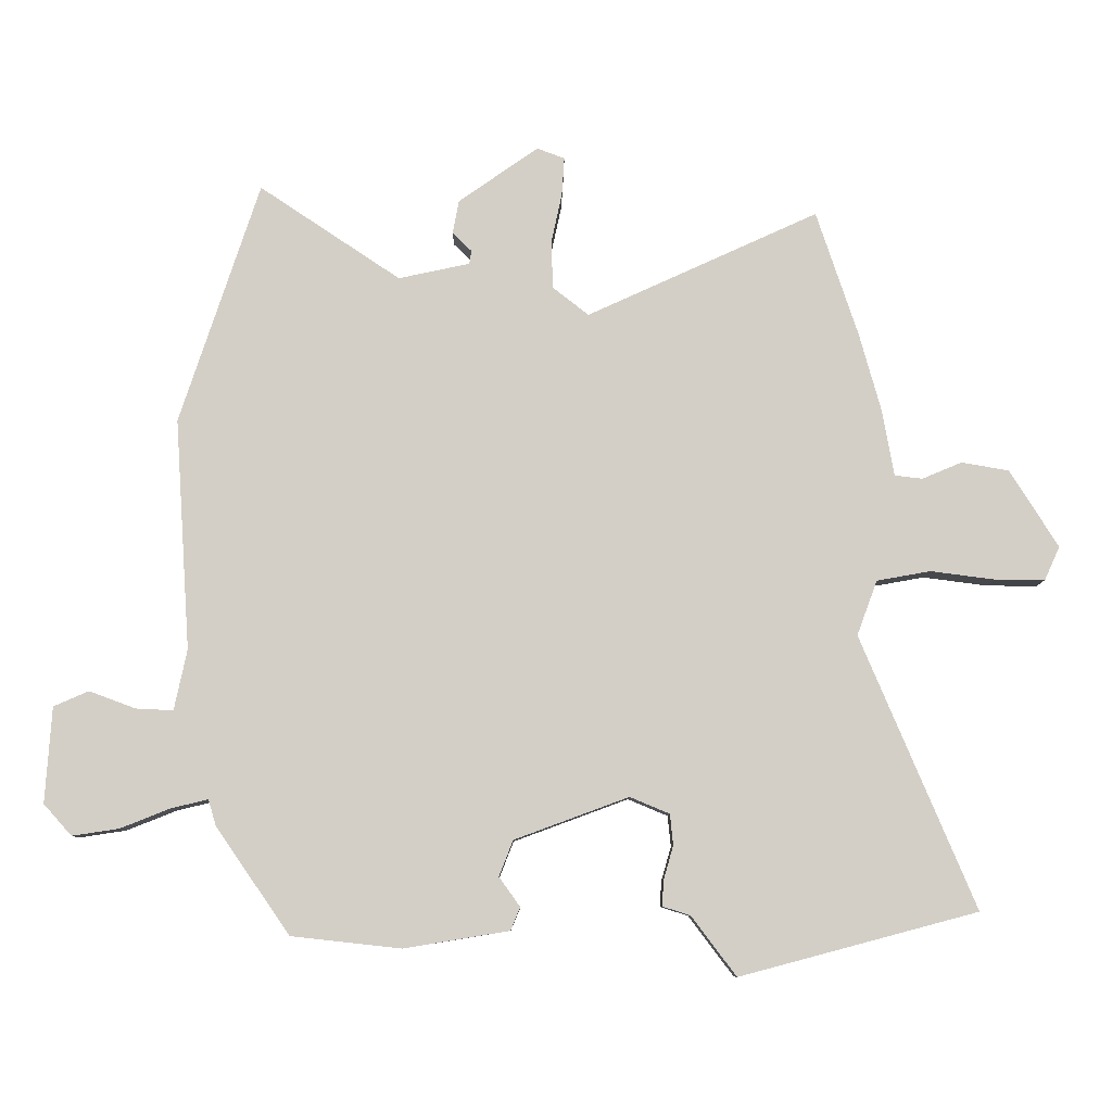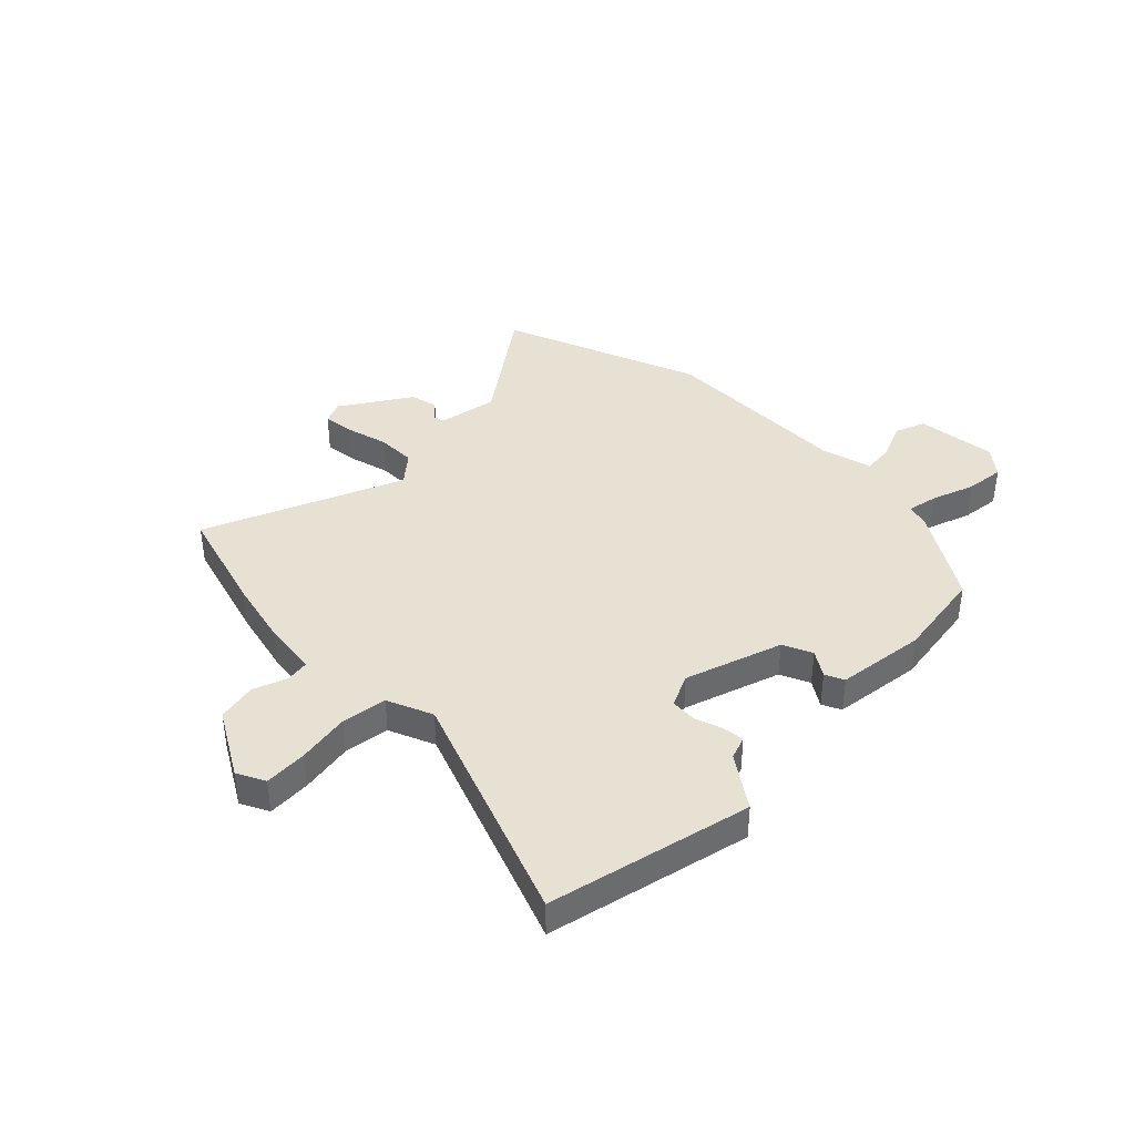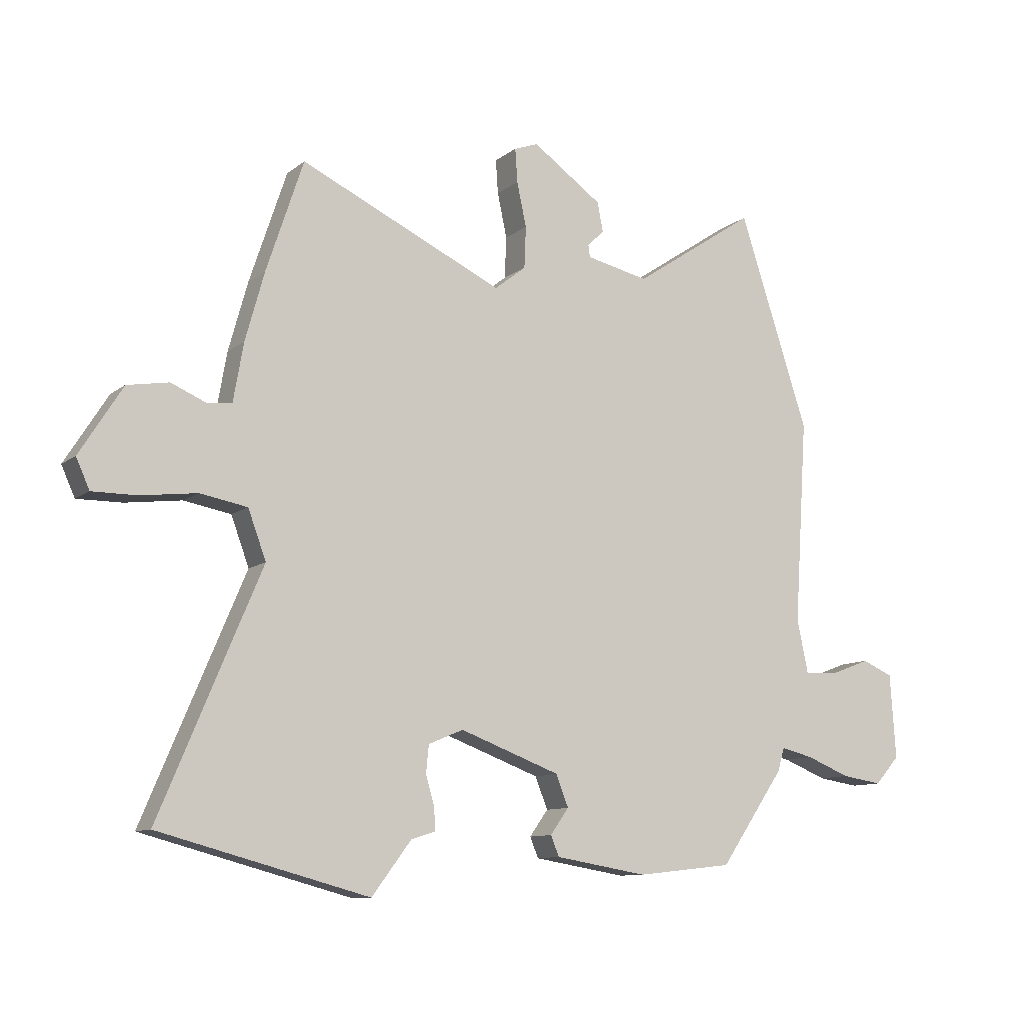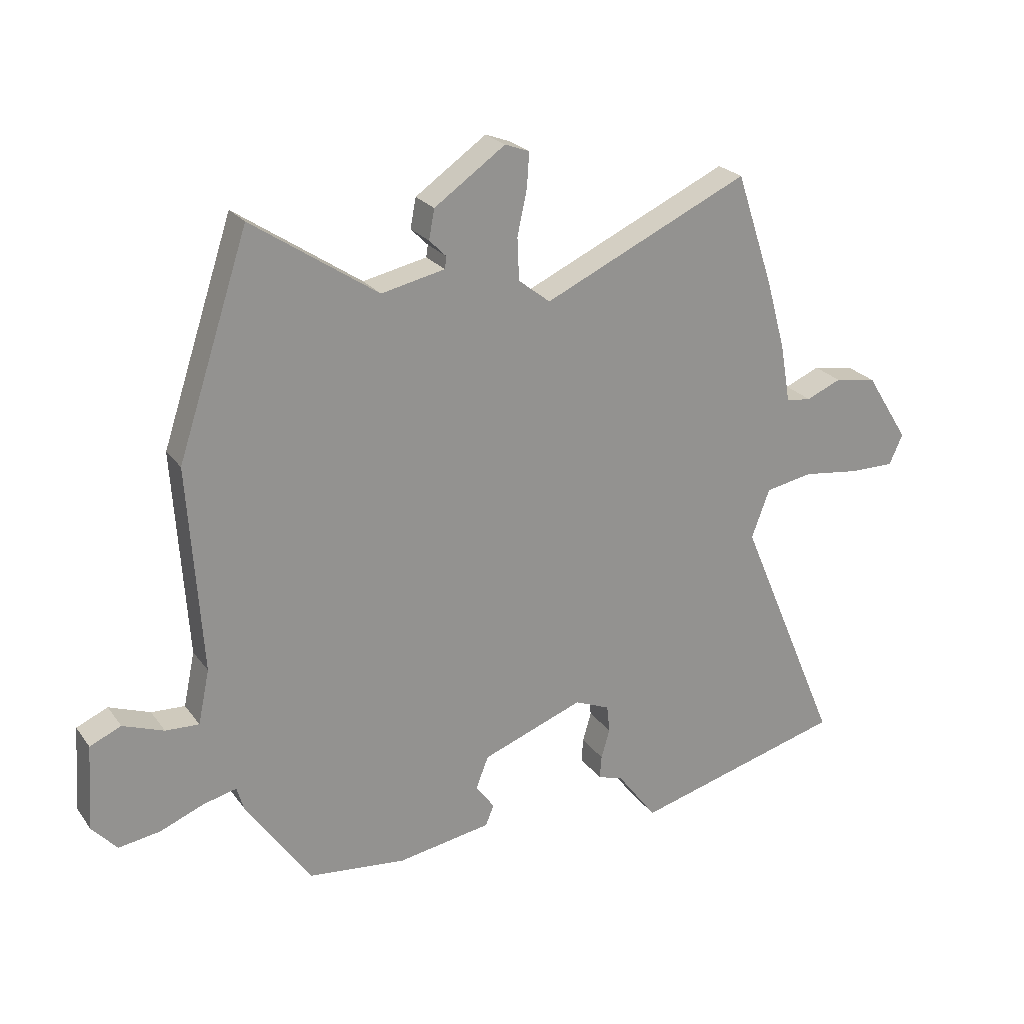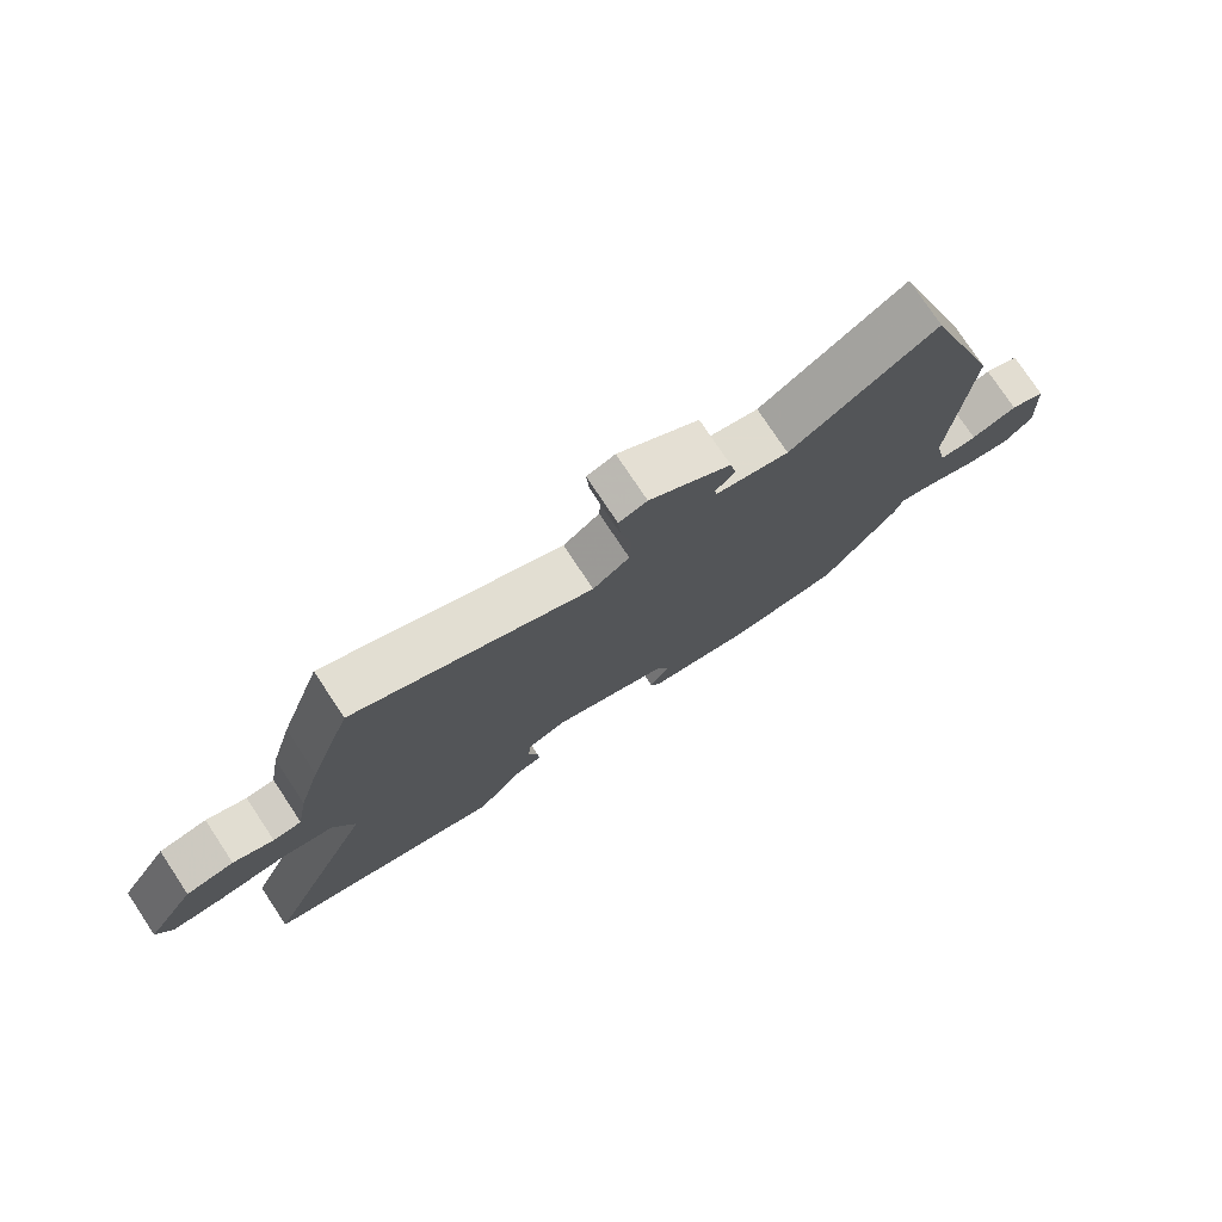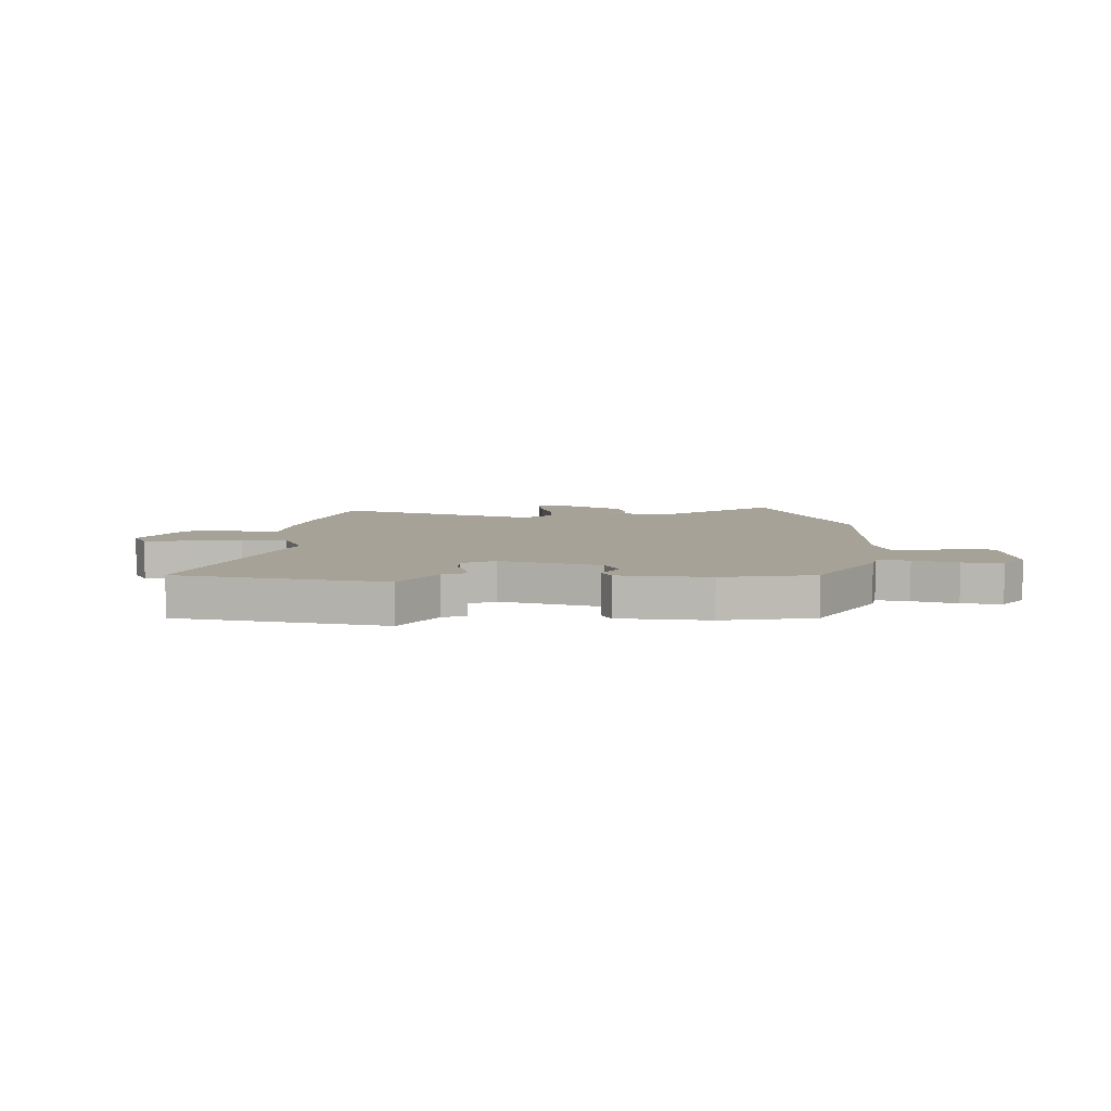
<metadata>
{"format":"obj","ext":"obj","renderer":"f3d","projection":"perspective","resolution":1024,"background":"white","views":[{"elev":-8.5,"azim":-0.5,"up":"+Z"},{"elev":39.4,"azim":132.8,"up":"+Y"},{"elev":-10.5,"azim":150.7,"up":"+Z"},{"elev":23.8,"azim":-27.0,"up":"+Z"},{"elev":77.2,"azim":146.4,"up":"+Z"},{"elev":6.6,"azim":178.0,"up":"+Y"}]}
</metadata>
<code>
v 0.684 0.07 -0.451
v 0.311 0.07 -0.55
v 0.241 0.07 -0.457
v 0.197 0.07 -0.443
v 0.2 0.07 -0.402
v 0.215 0.07 -0.35
v 0.21 0.07 -0.302
v 0.148 0.07 -0.276
v -0.031 0.07 -0.342
v -0.053 0.07 -0.398
v -0.02 0.07 -0.444
v -0.035 0.07 -0.48
v -0.2 0.07 -0.507
v -0.372 0.07 -0.488
v -0.488 0.07 -0.321
v -0.5 0.07 -0.28
v -0.558 0.07 -0.294
v -0.636 0.07 -0.325
v -0.709 0.07 -0.336
v -0.753 0.07 -0.287
v -0.743 0.07 -0.137
v -0.688 0.07 -0.113
v -0.616 0.07 -0.14
v -0.557 0.07 -0.143
v -0.537 0.07 -0.048
v -0.561 0.07 0.314
v -0.436 0.07 0.693
v -0.215 0.07 0.545
v -0.103 0.07 0.569
v -0.1 0.07 0.59
v -0.13 0.07 0.62
v -0.12 0.07 0.672
v 0.005 0.07 0.759
v 0.048 0.07 0.743
v 0.044 0.07 0.683
v 0.027 0.07 0.604
v 0.03 0.07 0.53
v 0.086 0.07 0.486
v 0.449 0.07 0.652
v 0.515 0.07 0.454
v 0.549 0.07 0.331
v 0.567 0.07 0.228
v 0.611 0.07 0.223
v 0.673 0.07 0.249
v 0.747 0.07 0.236
v 0.823 0.07 0.115
v 0.799 0.07 0.062
v 0.72 0.07 0.063
v 0.62 0.07 0.076
v 0.536 0.07 0.061
v 0.504 0.07 -0.025
v 0.684 0 -0.451
v 0.311 0 -0.55
v 0.241 0 -0.457
v 0.197 0 -0.443
v 0.2 0 -0.402
v 0.215 0 -0.35
v 0.21 0 -0.302
v 0.148 0 -0.276
v -0.031 0 -0.342
v -0.053 0 -0.398
v -0.02 0 -0.444
v -0.035 0 -0.48
v -0.2 0 -0.507
v -0.372 0 -0.488
v -0.488 0 -0.321
v -0.5 0 -0.28
v -0.558 0 -0.294
v -0.636 0 -0.325
v -0.709 0 -0.336
v -0.753 0 -0.287
v -0.743 0 -0.137
v -0.688 0 -0.113
v -0.616 0 -0.14
v -0.557 0 -0.143
v -0.537 0 -0.048
v -0.561 0 0.314
v -0.436 0 0.693
v -0.215 0 0.545
v -0.103 0 0.569
v -0.1 0 0.59
v -0.13 0 0.62
v -0.12 0 0.672
v 0.005 0 0.759
v 0.048 0 0.743
v 0.044 0 0.683
v 0.027 0 0.604
v 0.03 0 0.53
v 0.086 0 0.486
v 0.449 0 0.652
v 0.515 0 0.454
v 0.549 0 0.331
v 0.567 0 0.228
v 0.611 0 0.223
v 0.673 0 0.249
v 0.747 0 0.236
v 0.823 0 0.115
v 0.799 0 0.062
v 0.72 0 0.063
v 0.62 0 0.076
v 0.536 0 0.061
v 0.504 0 -0.025
f 47 48 49
f 46 47 49
f 45 46 49
f 44 45 49
f 43 44 49
f 42 43 49 50
f 42 50 51
f 41 42 51
f 40 41 51
f 39 40 51
f 38 39 51
f 34 35 36
f 33 34 36
f 32 33 36
f 31 32 36
f 30 31 36
f 29 30 36 37
f 38 51 1
f 37 38 1
f 29 37 1
f 28 29 1
f 21 22 23
f 20 21 23
f 19 20 23
f 18 19 23
f 17 18 23
f 16 17 23 24
f 14 15 16
f 13 14 16
f 12 13 16
f 11 12 16
f 10 11 16
f 16 24 25
f 10 16 25
f 9 10 25
f 3 4 5 6
f 3 6 7
f 2 3 7
f 1 2 7
f 28 1 7 8
f 26 27 28
f 25 26 28
f 9 25 28
f 8 9 28
f 100 99 98
f 100 98 97
f 100 97 96
f 100 96 95
f 100 95 94
f 101 100 94 93
f 102 101 93
f 102 93 92
f 102 92 91
f 102 91 90
f 102 90 89
f 87 86 85
f 87 85 84
f 87 84 83
f 87 83 82
f 87 82 81
f 88 87 81 80
f 52 102 89
f 52 89 88
f 52 88 80
f 52 80 79
f 74 73 72
f 74 72 71
f 74 71 70
f 74 70 69
f 74 69 68
f 75 74 68 67
f 67 66 65
f 67 65 64
f 67 64 63
f 67 63 62
f 67 62 61
f 76 75 67
f 76 67 61
f 76 61 60
f 57 56 55 54
f 58 57 54
f 58 54 53
f 58 53 52
f 59 58 52 79
f 79 78 77
f 79 77 76
f 79 76 60
f 79 60 59
f 1 52 53 2
f 2 53 54 3
f 3 54 55 4
f 4 55 56 5
f 5 56 57 6
f 6 57 58 7
f 7 58 59 8
f 8 59 60 9
f 9 60 61 10
f 10 61 62 11
f 11 62 63 12
f 12 63 64 13
f 13 64 65 14
f 14 65 66 15
f 15 66 67 16
f 16 67 68 17
f 17 68 69 18
f 18 69 70 19
f 19 70 71 20
f 20 71 72 21
f 21 72 73 22
f 22 73 74 23
f 23 74 75 24
f 24 75 76 25
f 25 76 77 26
f 26 77 78 27
f 27 78 79 28
f 28 79 80 29
f 29 80 81 30
f 30 81 82 31
f 31 82 83 32
f 32 83 84 33
f 33 84 85 34
f 34 85 86 35
f 35 86 87 36
f 36 87 88 37
f 37 88 89 38
f 38 89 90 39
f 39 90 91 40
f 40 91 92 41
f 41 92 93 42
f 42 93 94 43
f 43 94 95 44
f 44 95 96 45
f 45 96 97 46
f 46 97 98 47
f 47 98 99 48
f 48 99 100 49
f 49 100 101 50
f 50 101 102 51
f 51 102 52 1

</code>
